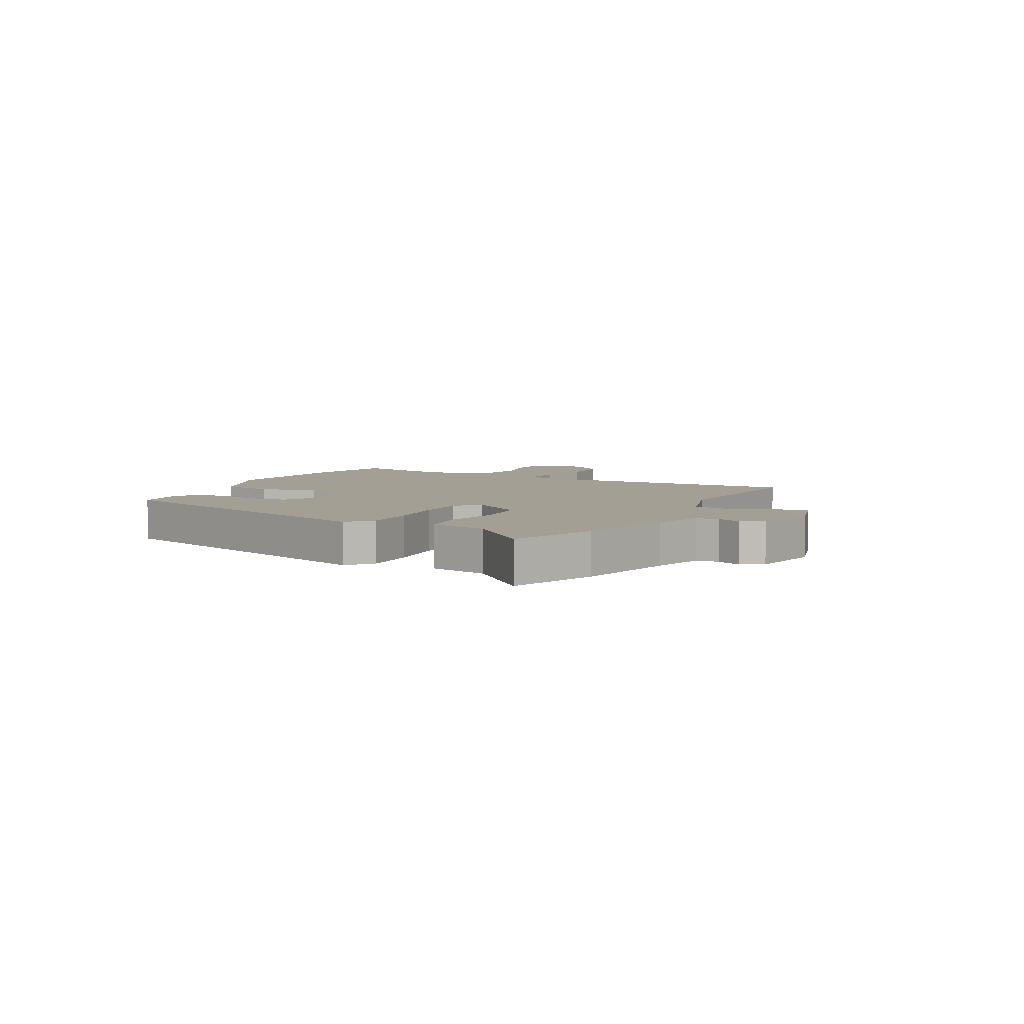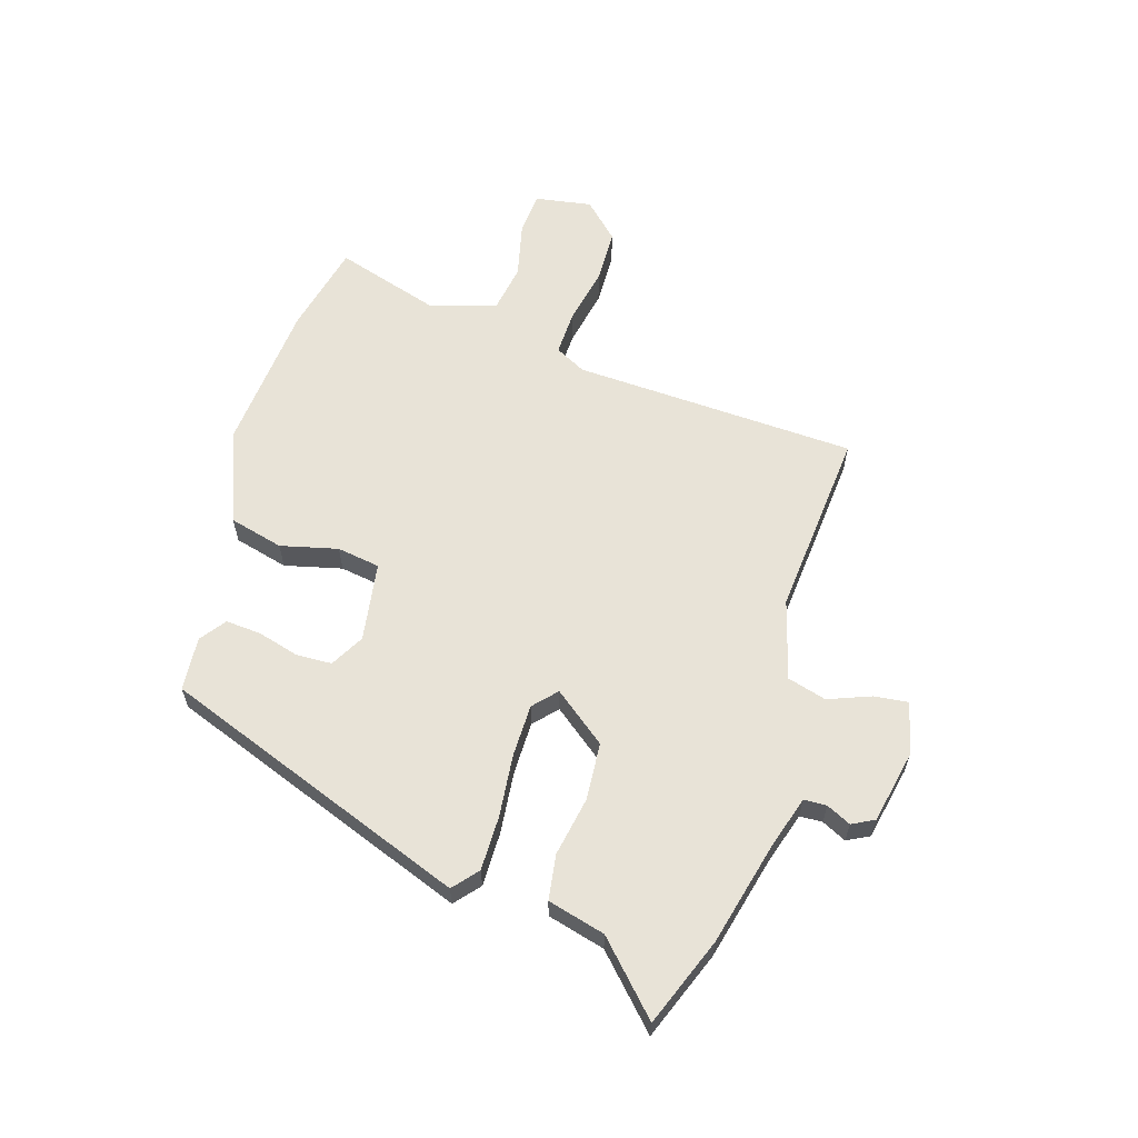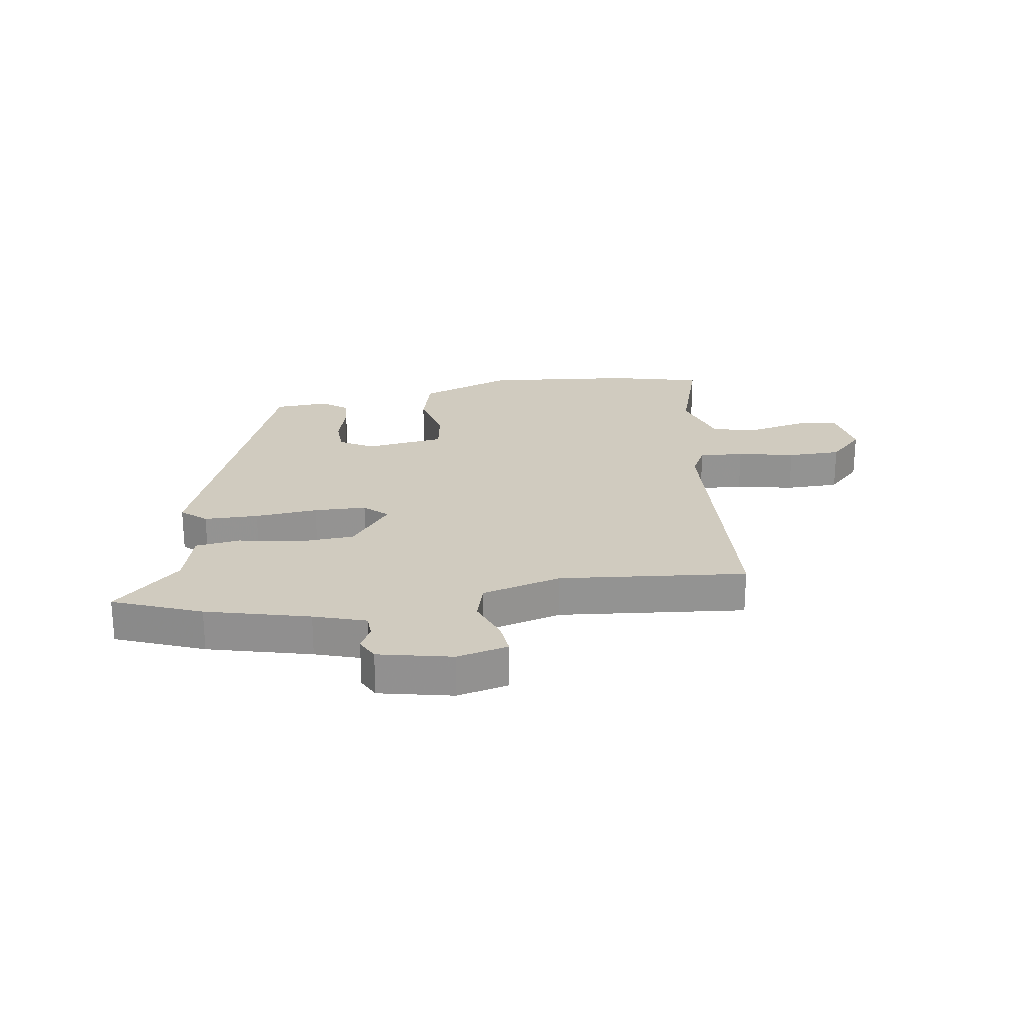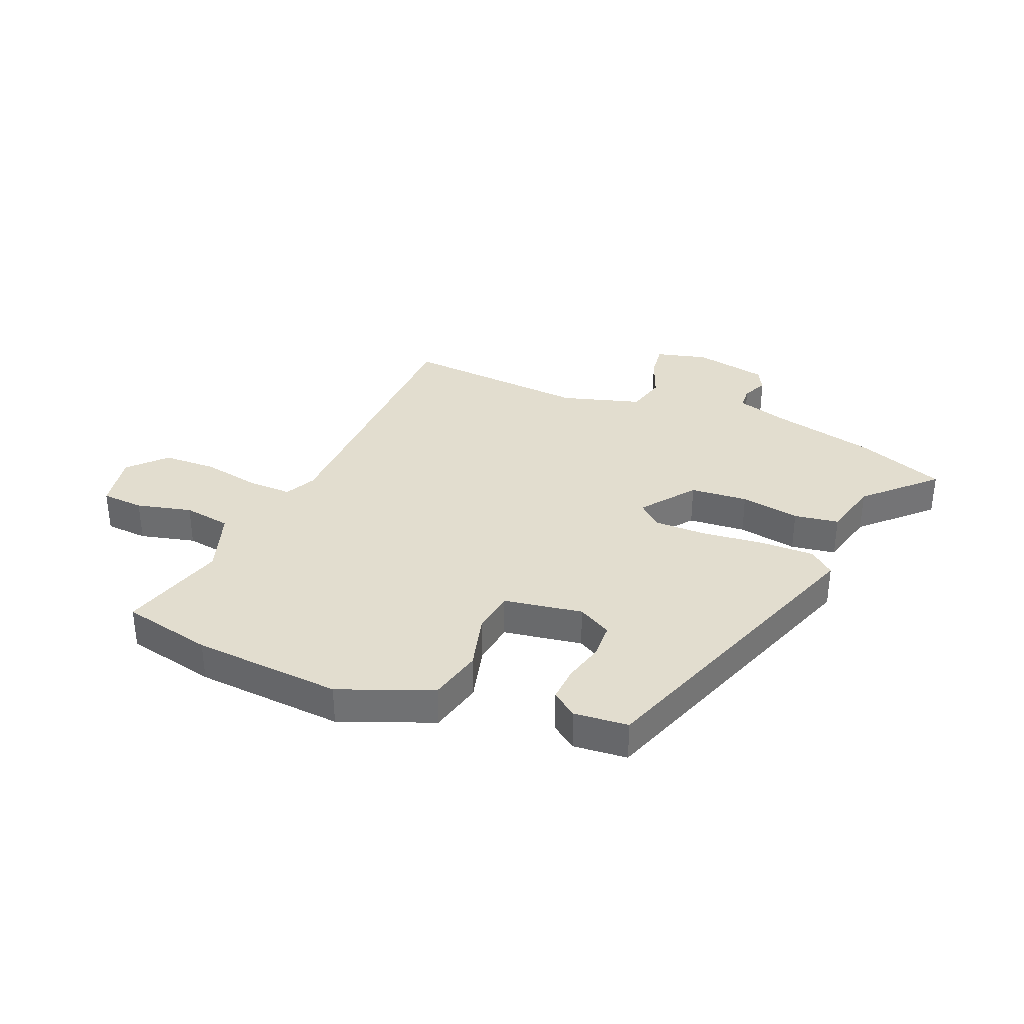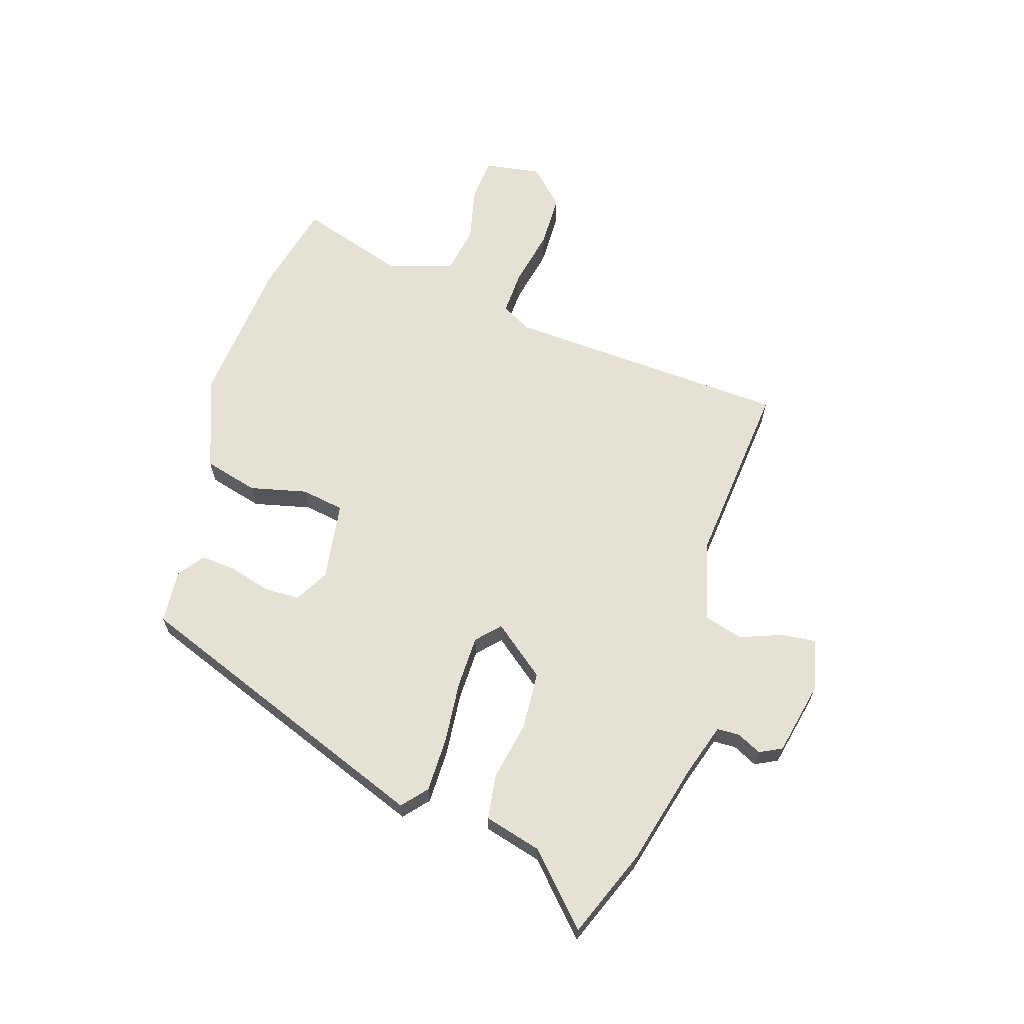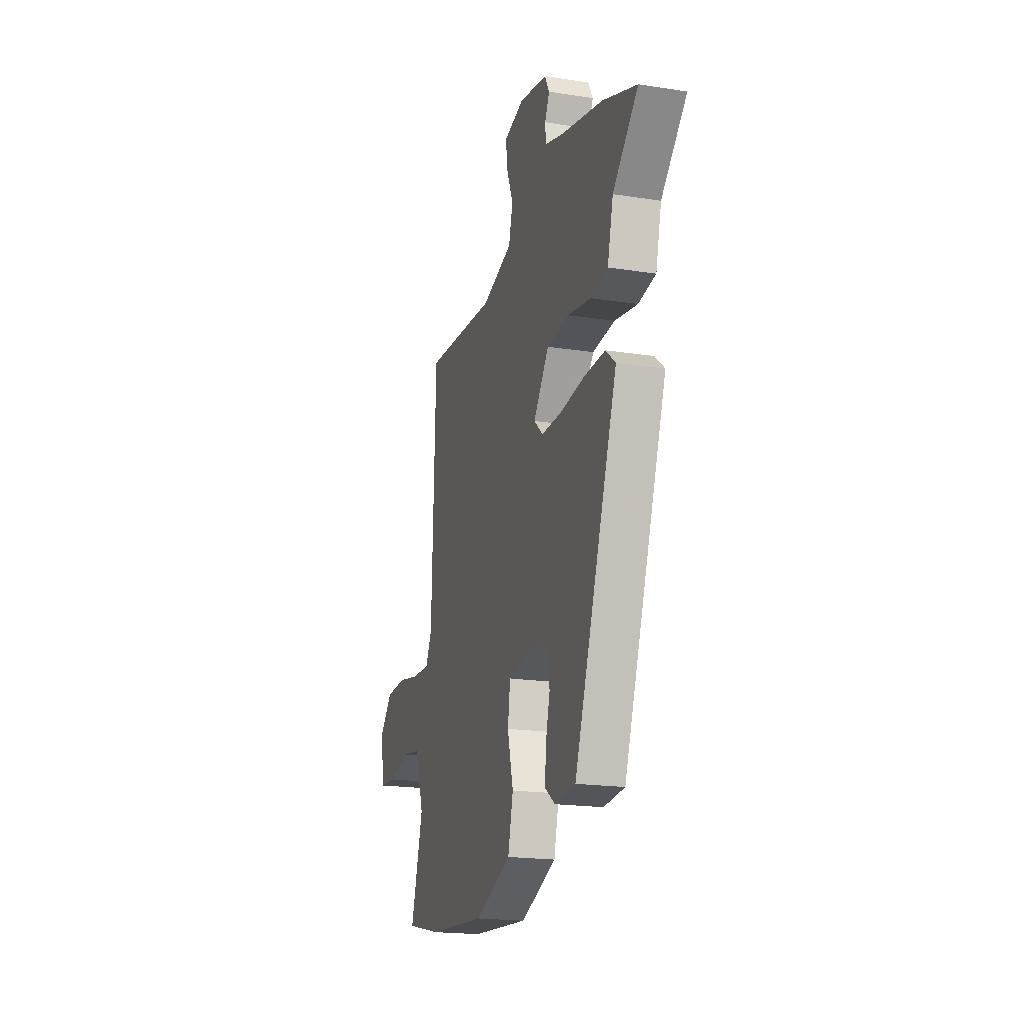
<metadata>
{"format":"obj","ext":"obj","renderer":"f3d","projection":"perspective","resolution":1024,"background":"white","views":[{"elev":5.3,"azim":-63.7,"up":"+Y"},{"elev":61.6,"azim":-72.4,"up":"+Y"},{"elev":23.7,"azim":-7.6,"up":"+Y"},{"elev":34.8,"azim":-157.7,"up":"+Y"},{"elev":65.1,"azim":-71.5,"up":"+Y"},{"elev":-19.4,"azim":-106.3,"up":"+Z"}]}
</metadata>
<code>
v 0.436 0.07 0.481
v 0.453 0.07 -0.006
v 0.48 0.07 -0.059
v 0.557 0.07 -0.057
v 0.655 0.07 -0.038
v 0.747 0.07 -0.041
v 0.805 0.07 -0.102
v 0.788 0.07 -0.199
v 0.715 0.07 -0.204
v 0.62 0.07 -0.181
v 0.538 0.07 -0.194
v 0.501 0.07 -0.306
v 0.555 0.07 -0.488
v 0.399 0.07 -0.523
v 0.142 0.07 -0.543
v -0.018 0.07 -0.48
v -0.041 0.07 -0.387
v -0.016 0.07 -0.289
v -0.027 0.07 -0.215
v -0.163 0.07 -0.193
v -0.221 0.07 -0.225
v -0.224 0.07 -0.286
v -0.205 0.07 -0.357
v -0.201 0.07 -0.418
v -0.245 0.07 -0.45
v -0.338 0.07 -0.442
v -0.53 0.07 0.087
v -0.487 0.07 0.123
v -0.394 0.07 0.122
v -0.286 0.07 0.11
v -0.196 0.07 0.11
v -0.156 0.07 0.146
v -0.225 0.07 0.237
v -0.324 0.07 0.245
v -0.426 0.07 0.227
v -0.503 0.07 0.239
v -0.528 0.07 0.338
v -0.64 0.07 0.447
v -0.488 0.07 0.504
v -0.31 0.07 0.546
v -0.22 0.07 0.573
v -0.218 0.07 0.612
v -0.238 0.07 0.654
v -0.218 0.07 0.692
v -0.091 0.07 0.717
v -0.003 0.07 0.694
v -0.01 0.07 0.636
v -0.039 0.07 0.563
v -0.021 0.07 0.496
v 0.115 0.07 0.456
v 0.436 0 0.481
v 0.453 0 -0.006
v 0.48 0 -0.059
v 0.557 0 -0.057
v 0.655 0 -0.038
v 0.747 0 -0.041
v 0.805 0 -0.102
v 0.788 0 -0.199
v 0.715 0 -0.204
v 0.62 0 -0.181
v 0.538 0 -0.194
v 0.501 0 -0.306
v 0.555 0 -0.488
v 0.399 0 -0.523
v 0.142 0 -0.543
v -0.018 0 -0.48
v -0.041 0 -0.387
v -0.016 0 -0.289
v -0.027 0 -0.215
v -0.163 0 -0.193
v -0.221 0 -0.225
v -0.224 0 -0.286
v -0.205 0 -0.357
v -0.201 0 -0.418
v -0.245 0 -0.45
v -0.338 0 -0.442
v -0.53 0 0.087
v -0.487 0 0.123
v -0.394 0 0.122
v -0.286 0 0.11
v -0.196 0 0.11
v -0.156 0 0.146
v -0.225 0 0.237
v -0.324 0 0.245
v -0.426 0 0.227
v -0.503 0 0.239
v -0.528 0 0.338
v -0.64 0 0.447
v -0.488 0 0.504
v -0.31 0 0.546
v -0.22 0 0.573
v -0.218 0 0.612
v -0.238 0 0.654
v -0.218 0 0.692
v -0.091 0 0.717
v -0.003 0 0.694
v -0.01 0 0.636
v -0.039 0 0.563
v -0.021 0 0.496
v 0.115 0 0.456
f 46 47 48
f 45 46 48
f 44 45 48
f 43 44 48
f 42 43 48
f 41 42 48 49
f 40 41 49
f 40 49 50
f 39 40 50
f 38 39 50
f 37 38 50
f 37 50 1
f 36 37 1
f 35 36 1
f 34 35 1
f 28 29 30
f 27 28 30
f 26 27 30
f 25 26 30
f 25 30 31
f 22 23 24 25
f 21 22 25
f 21 25 31
f 20 21 31 32
f 16 17 18
f 15 16 18
f 14 15 18
f 13 14 18
f 12 13 18
f 11 12 18 19
f 19 20 32
f 11 19 32
f 10 11 32
f 8 9 10
f 7 8 10
f 6 7 10
f 5 6 10
f 4 5 10
f 33 34 1
f 32 33 1 2
f 3 4 10
f 3 10 32
f 2 3 32
f 98 97 96
f 98 96 95
f 98 95 94
f 98 94 93
f 98 93 92
f 99 98 92 91
f 99 91 90
f 100 99 90
f 100 90 89
f 100 89 88
f 100 88 87
f 51 100 87
f 51 87 86
f 51 86 85
f 51 85 84
f 80 79 78
f 80 78 77
f 80 77 76
f 80 76 75
f 81 80 75
f 75 74 73 72
f 75 72 71
f 81 75 71
f 82 81 71 70
f 68 67 66
f 68 66 65
f 68 65 64
f 68 64 63
f 68 63 62
f 69 68 62 61
f 82 70 69
f 82 69 61
f 82 61 60
f 60 59 58
f 60 58 57
f 60 57 56
f 60 56 55
f 60 55 54
f 51 84 83
f 52 51 83 82
f 60 54 53
f 82 60 53
f 82 53 52
f 1 51 52 2
f 2 52 53 3
f 3 53 54 4
f 4 54 55 5
f 5 55 56 6
f 6 56 57 7
f 7 57 58 8
f 8 58 59 9
f 9 59 60 10
f 10 60 61 11
f 11 61 62 12
f 12 62 63 13
f 13 63 64 14
f 14 64 65 15
f 15 65 66 16
f 16 66 67 17
f 17 67 68 18
f 18 68 69 19
f 19 69 70 20
f 20 70 71 21
f 21 71 72 22
f 22 72 73 23
f 23 73 74 24
f 24 74 75 25
f 25 75 76 26
f 26 76 77 27
f 27 77 78 28
f 28 78 79 29
f 29 79 80 30
f 30 80 81 31
f 31 81 82 32
f 32 82 83 33
f 33 83 84 34
f 34 84 85 35
f 35 85 86 36
f 36 86 87 37
f 37 87 88 38
f 38 88 89 39
f 39 89 90 40
f 40 90 91 41
f 41 91 92 42
f 42 92 93 43
f 43 93 94 44
f 44 94 95 45
f 45 95 96 46
f 46 96 97 47
f 47 97 98 48
f 48 98 99 49
f 49 99 100 50
f 50 100 51 1

</code>
